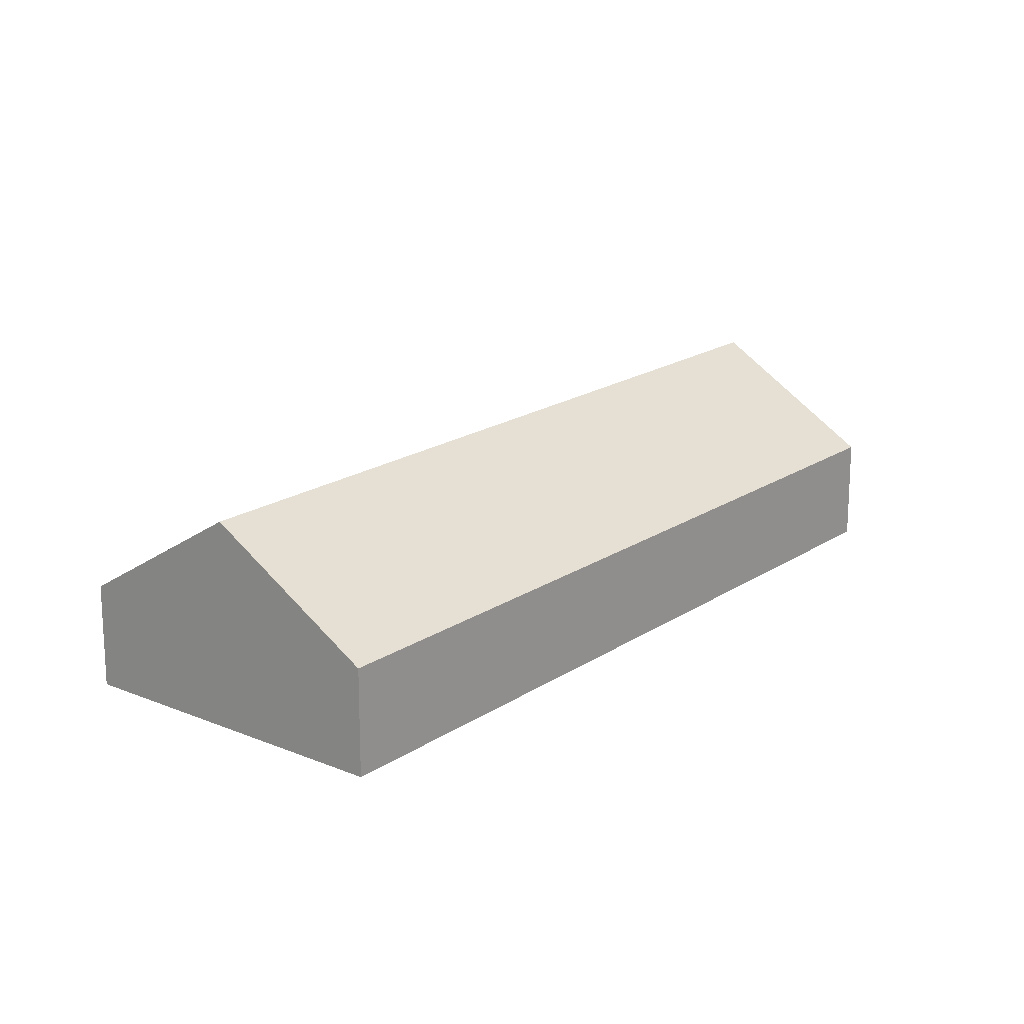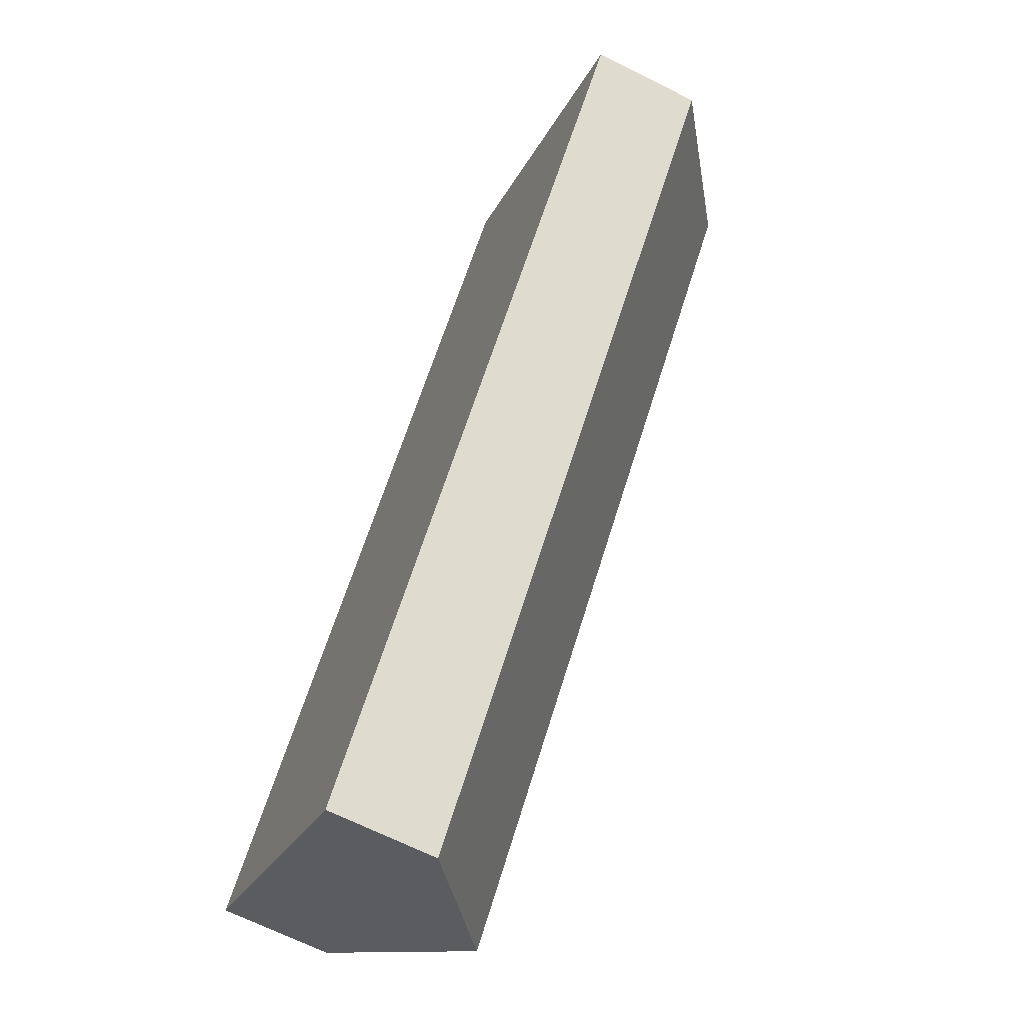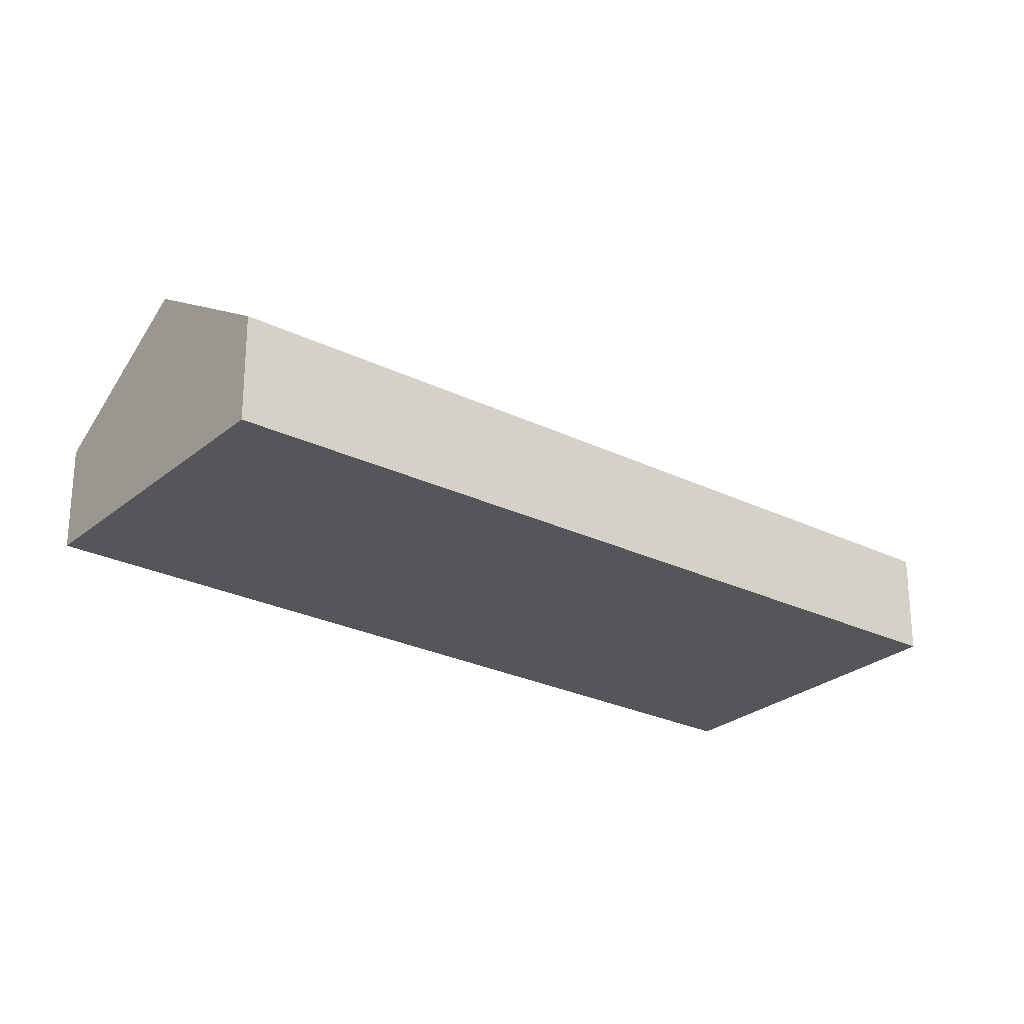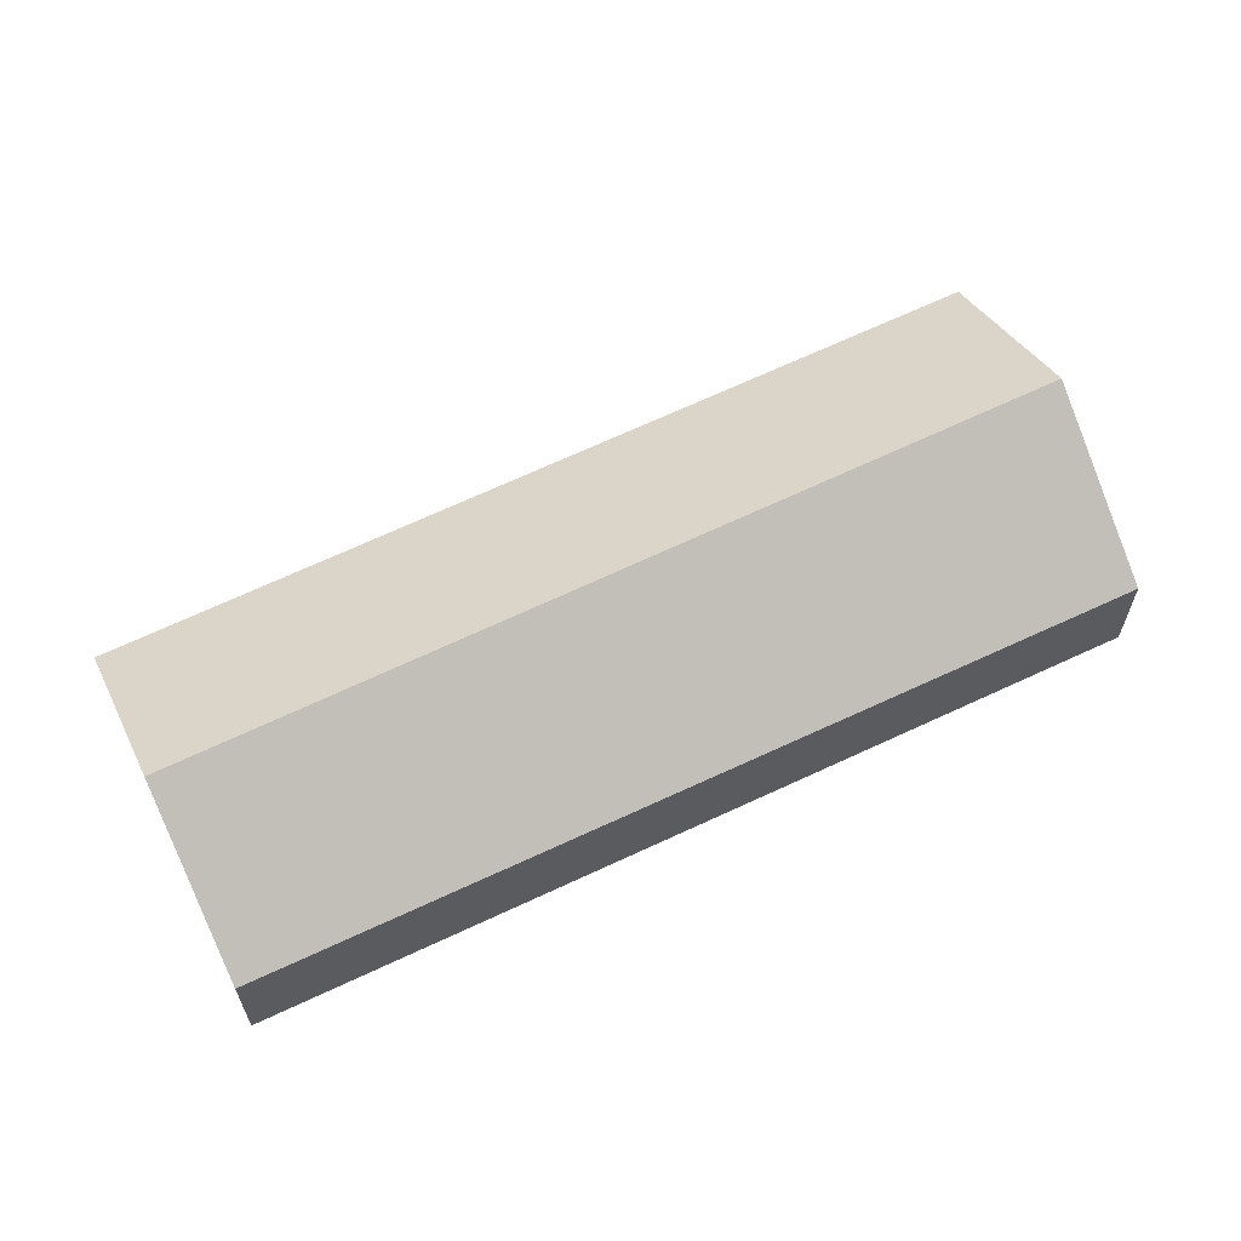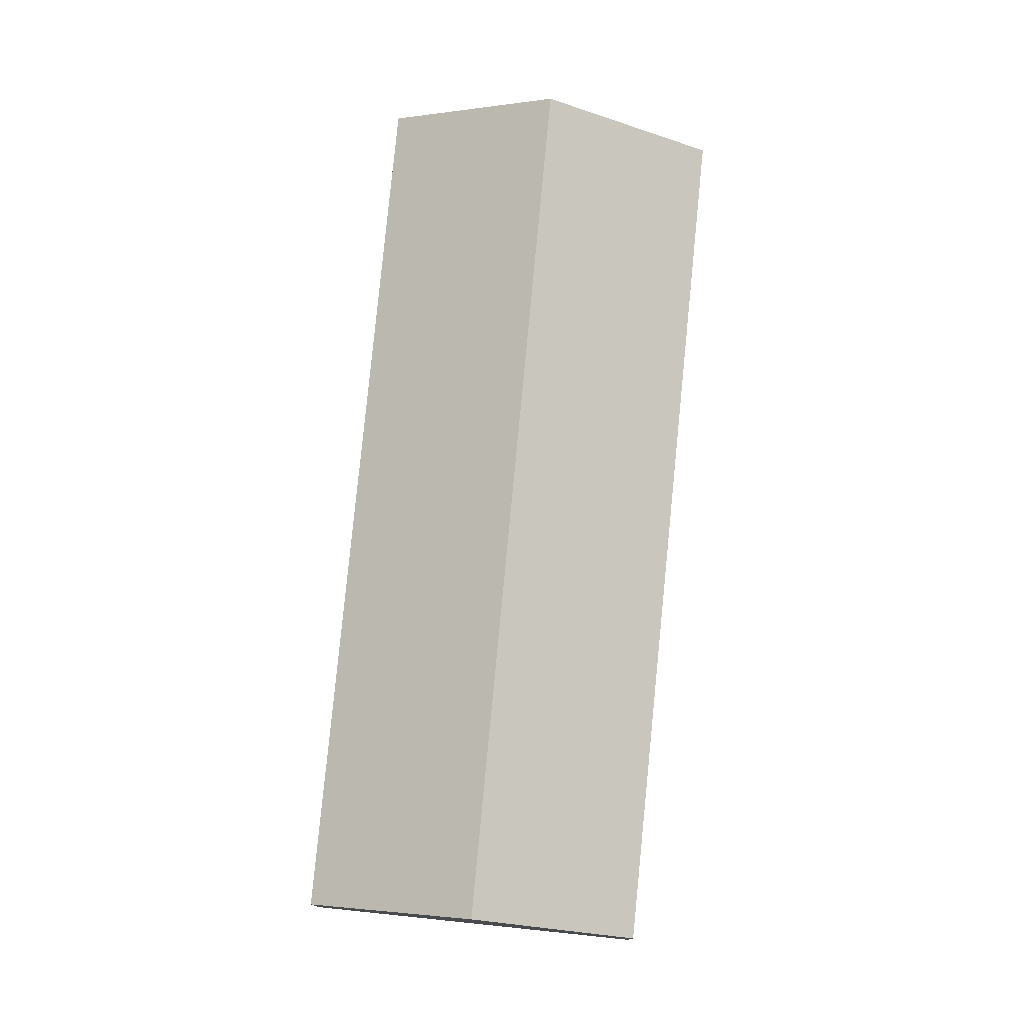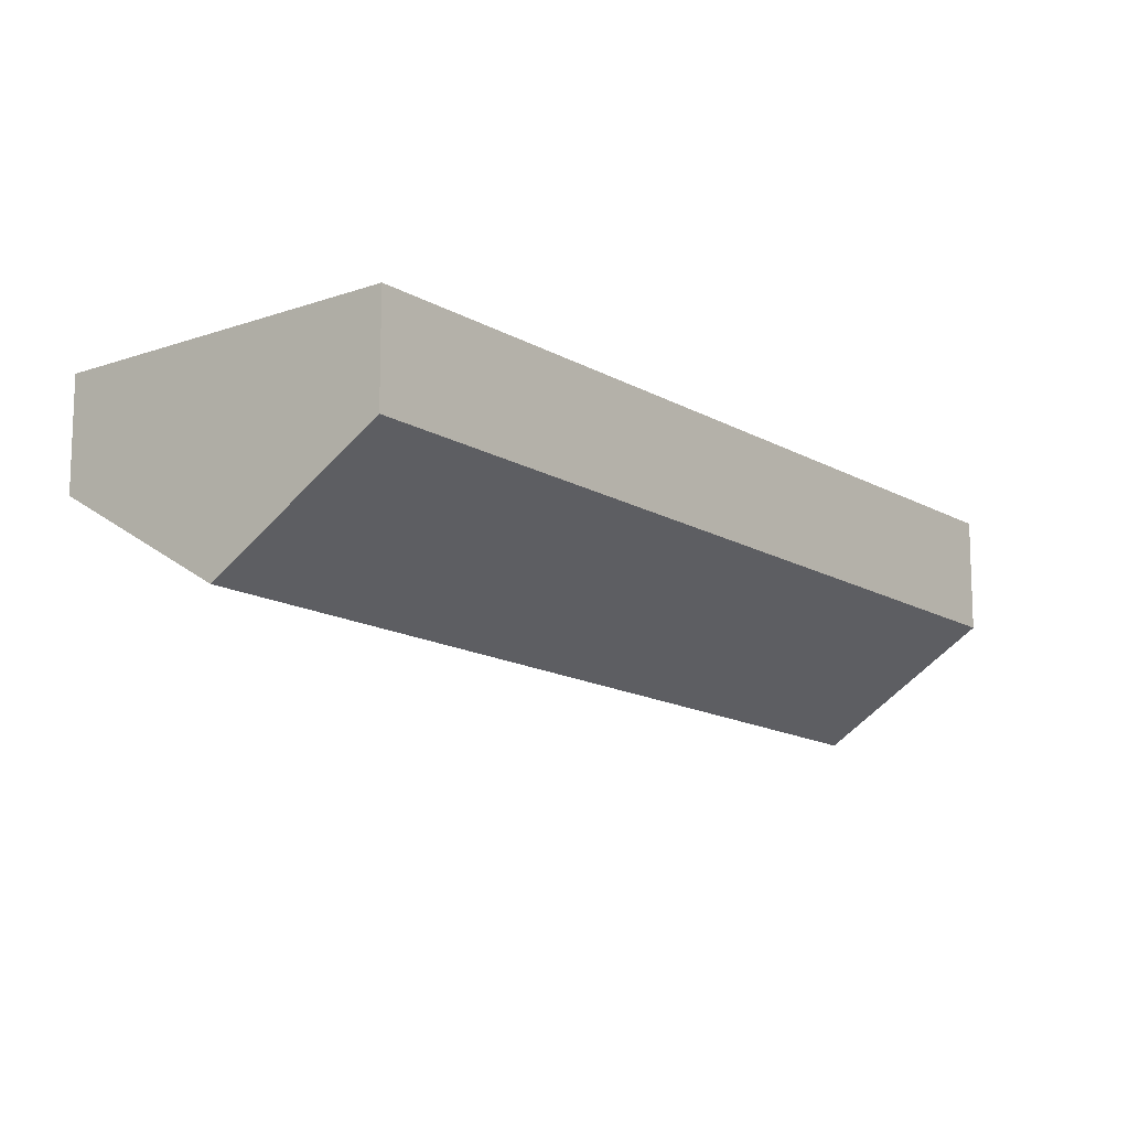
<metadata>
{"format":"obj","ext":"obj","renderer":"f3d","projection":"perspective","resolution":1024,"background":"white","views":[{"elev":18.3,"azim":77.2,"up":"+Y"},{"elev":-66.7,"azim":63.2,"up":"+Z"},{"elev":-25.9,"azim":-89.0,"up":"+Y"},{"elev":64.9,"azim":-76.7,"up":"+Y"},{"elev":78.2,"azim":-135.5,"up":"+Y"},{"elev":75.4,"azim":-180.0,"up":"+Z"}]}
</metadata>
<code>
v  0 3.116 1.908e-16
v  19.75 6.007 16.61
v  3.789 6.007 -3.02
v  15.8 3.007 19.72
v  23.61 3.065 13.55
v  20.16 3.065 9.302
v  10.39 3.064 -2.717
v  7.645 3.065 -6.094
v  7.645 3.732e-16 -6.094
v  3.789 1.849e-16 -3.02
v  0 0 0
v  15.8 -1.208e-15 19.72
v  19.75 -1.017e-15 16.61
v  23.61 -8.298e-16 13.55
v  20.16 -5.696e-16 9.302
v  10.39 1.664e-16 -2.717
g defaultobject
f 1 2 3
f 2 1 4
f 5 3 2
f 3 5 6
f 3 6 7
f 3 7 8
f 9 3 8
f 3 9 10
f 3 10 1
f 1 10 11
f 11 4 1
f 4 11 12
f 12 2 4
f 2 12 13
f 2 13 5
f 5 13 14
f 14 6 5
f 6 14 15
f 6 15 7
f 7 15 16
f 7 16 8
f 8 16 9
f 10 12 11
f 12 10 9
f 12 9 16
f 12 16 13
f 13 16 15
f 13 15 14

</code>
